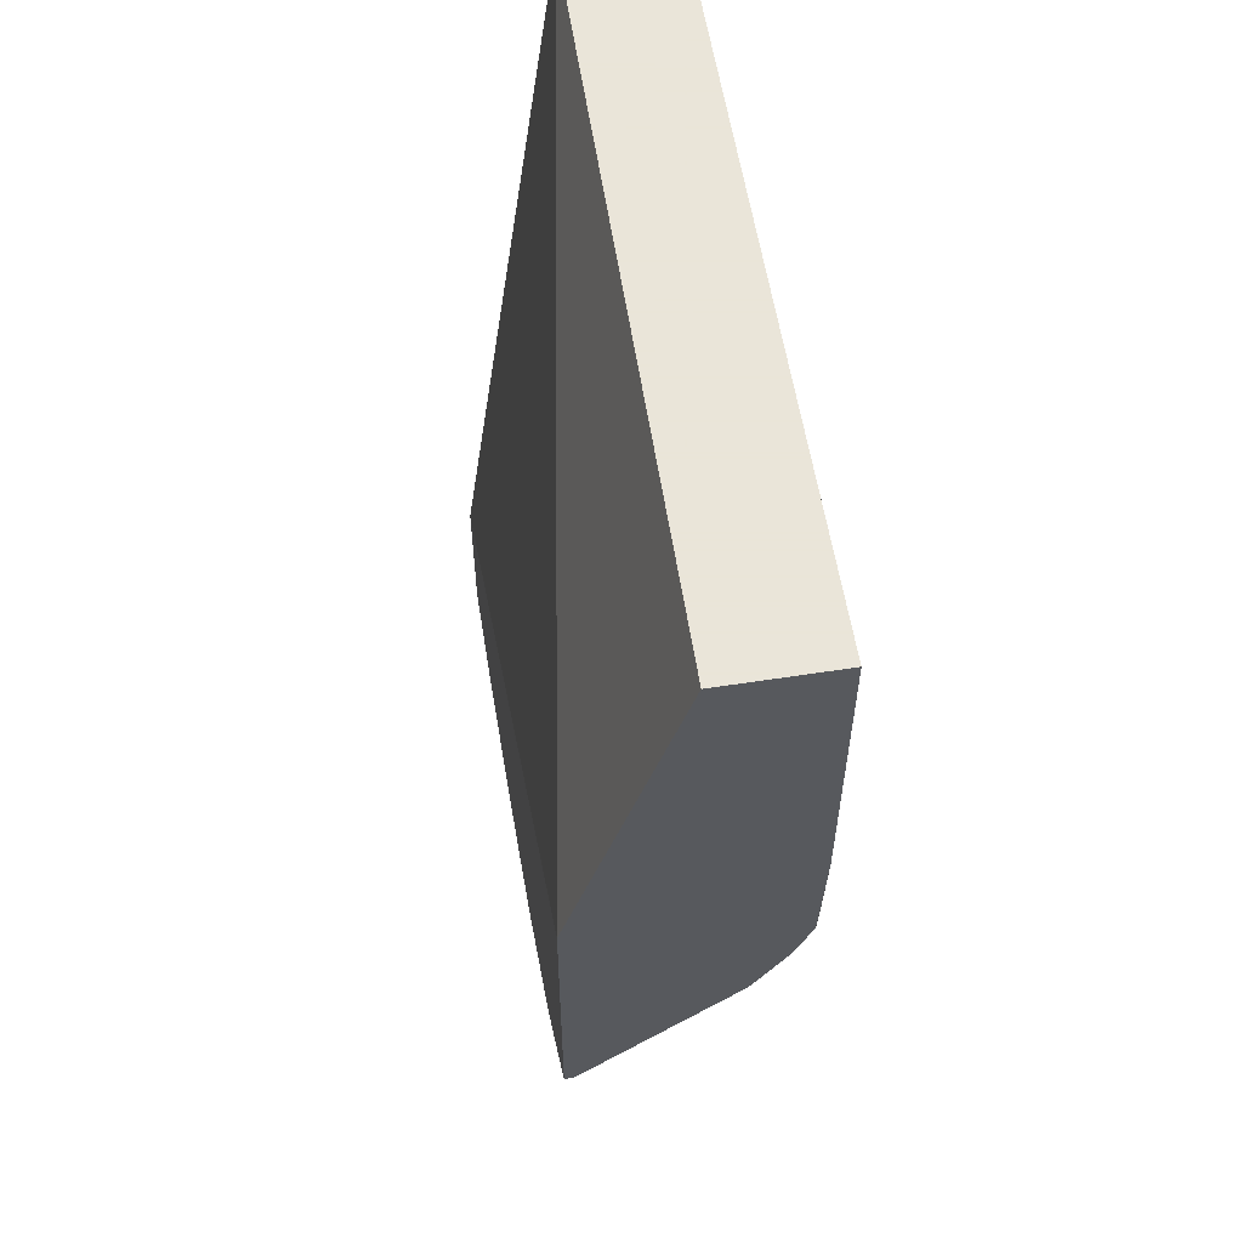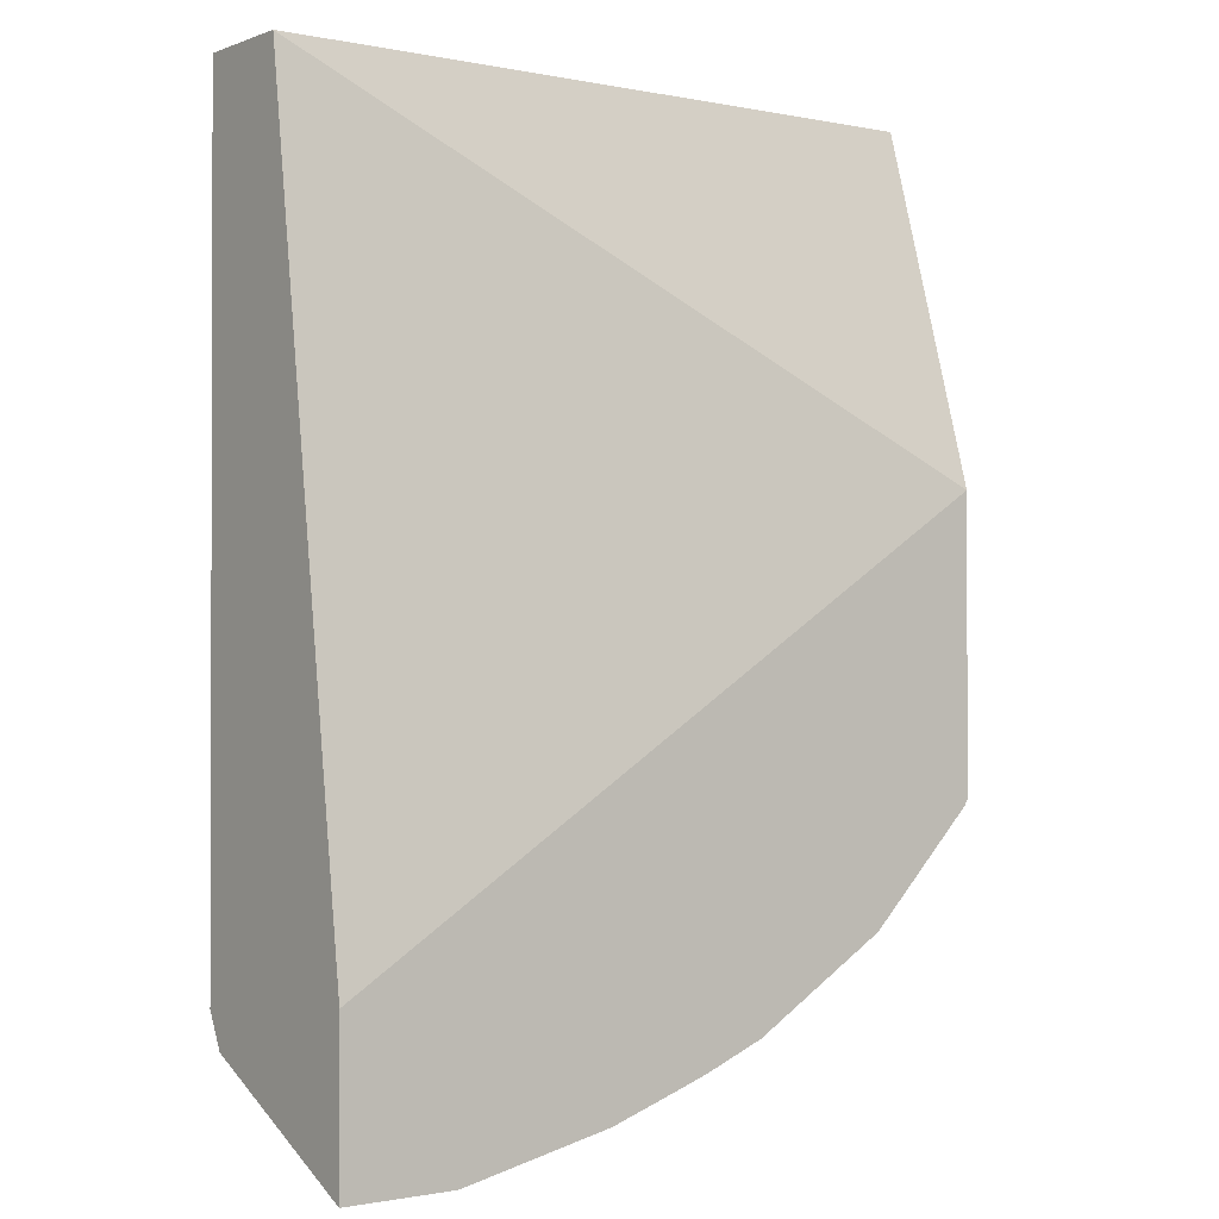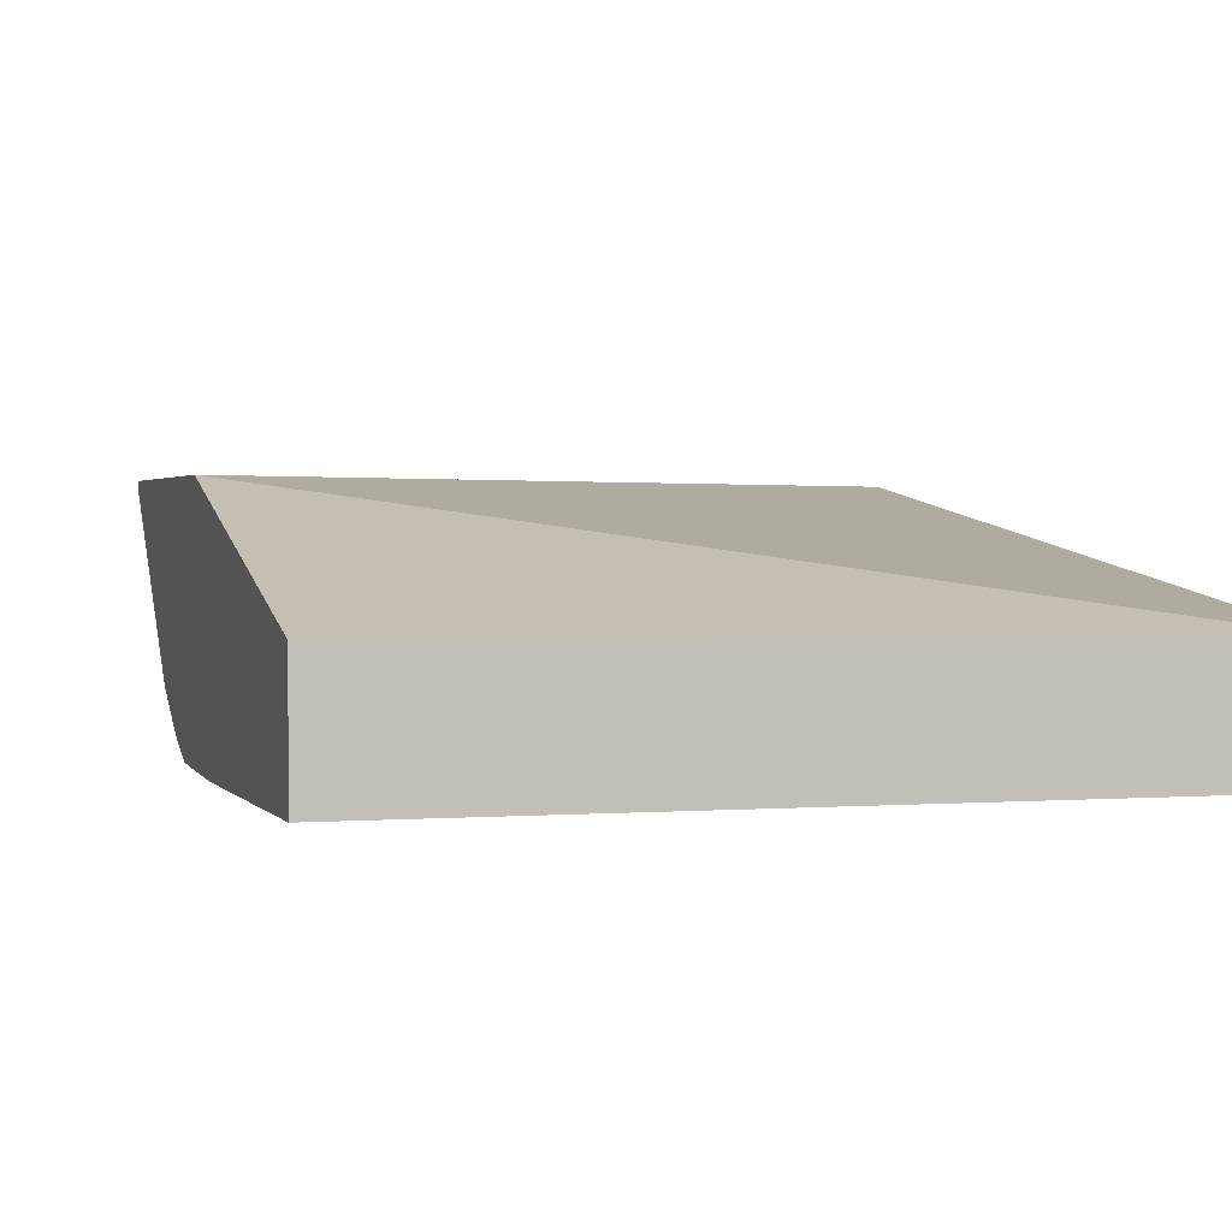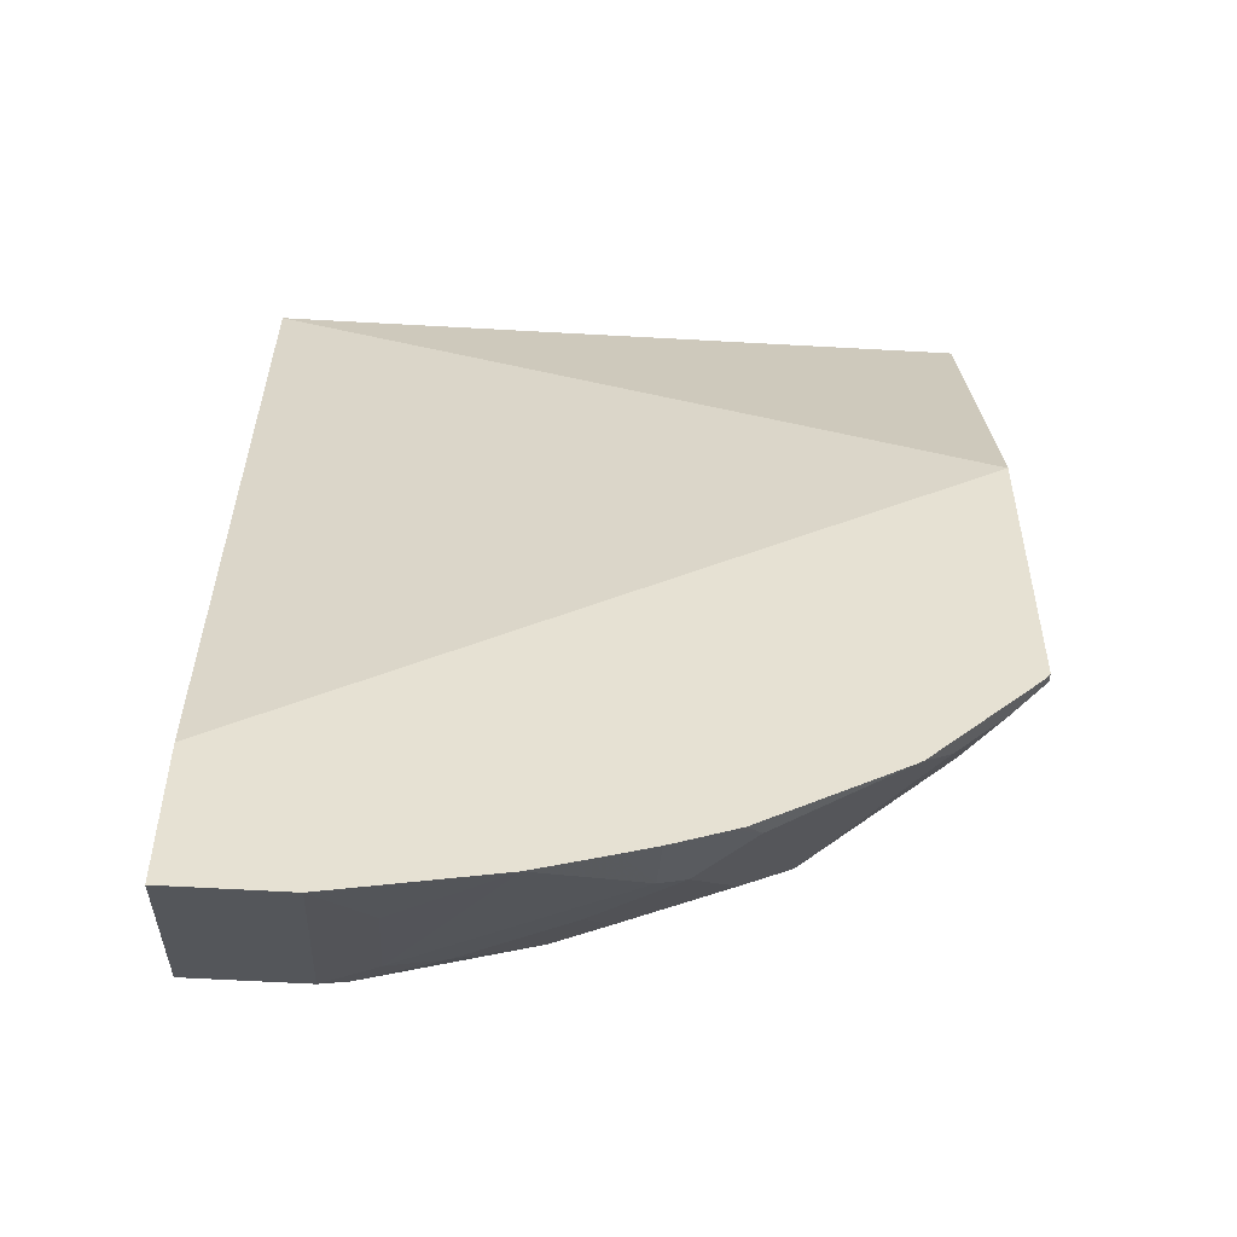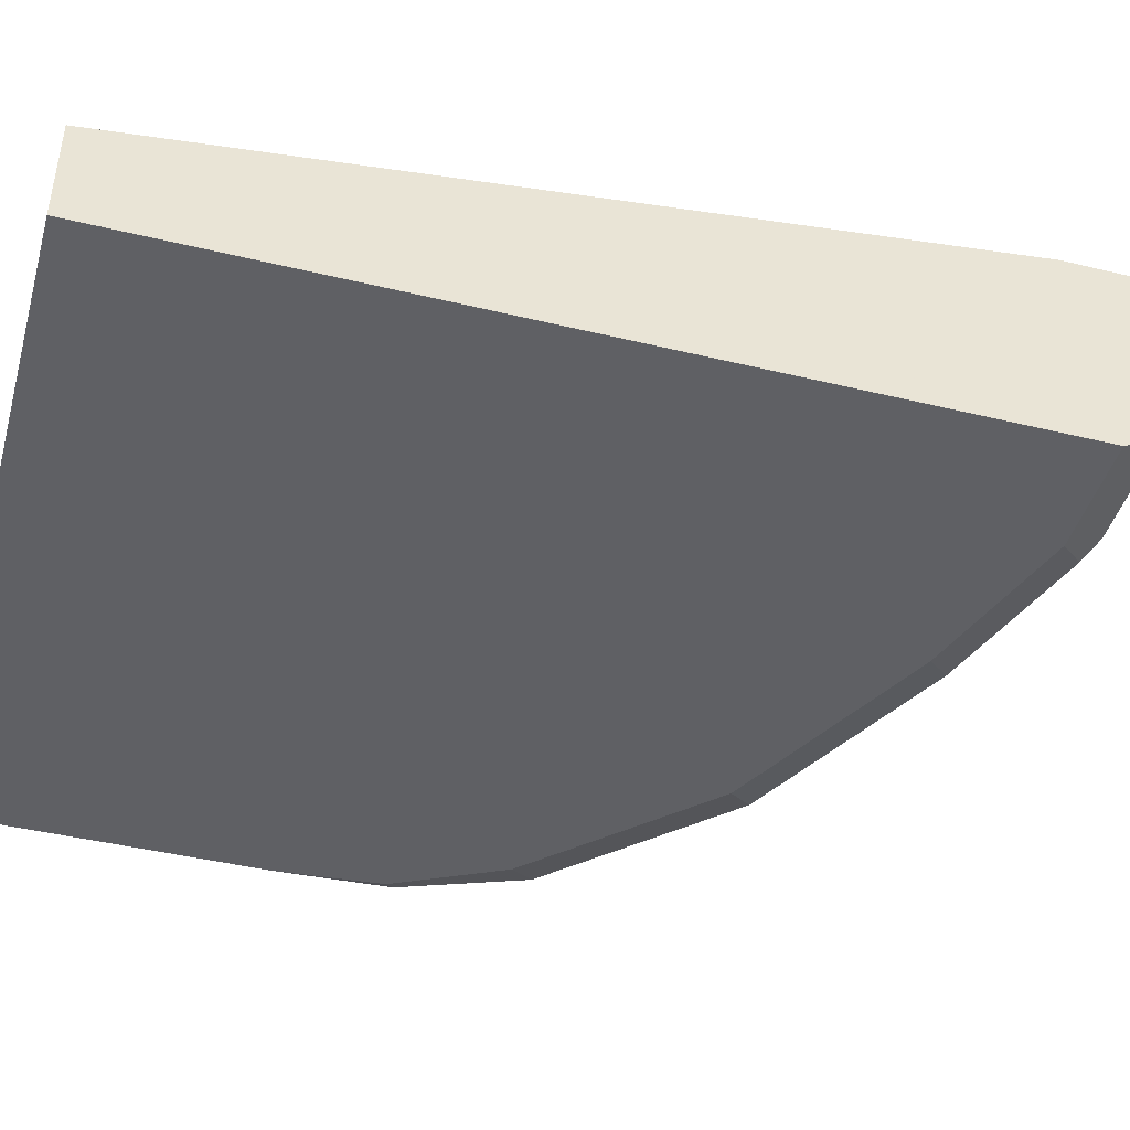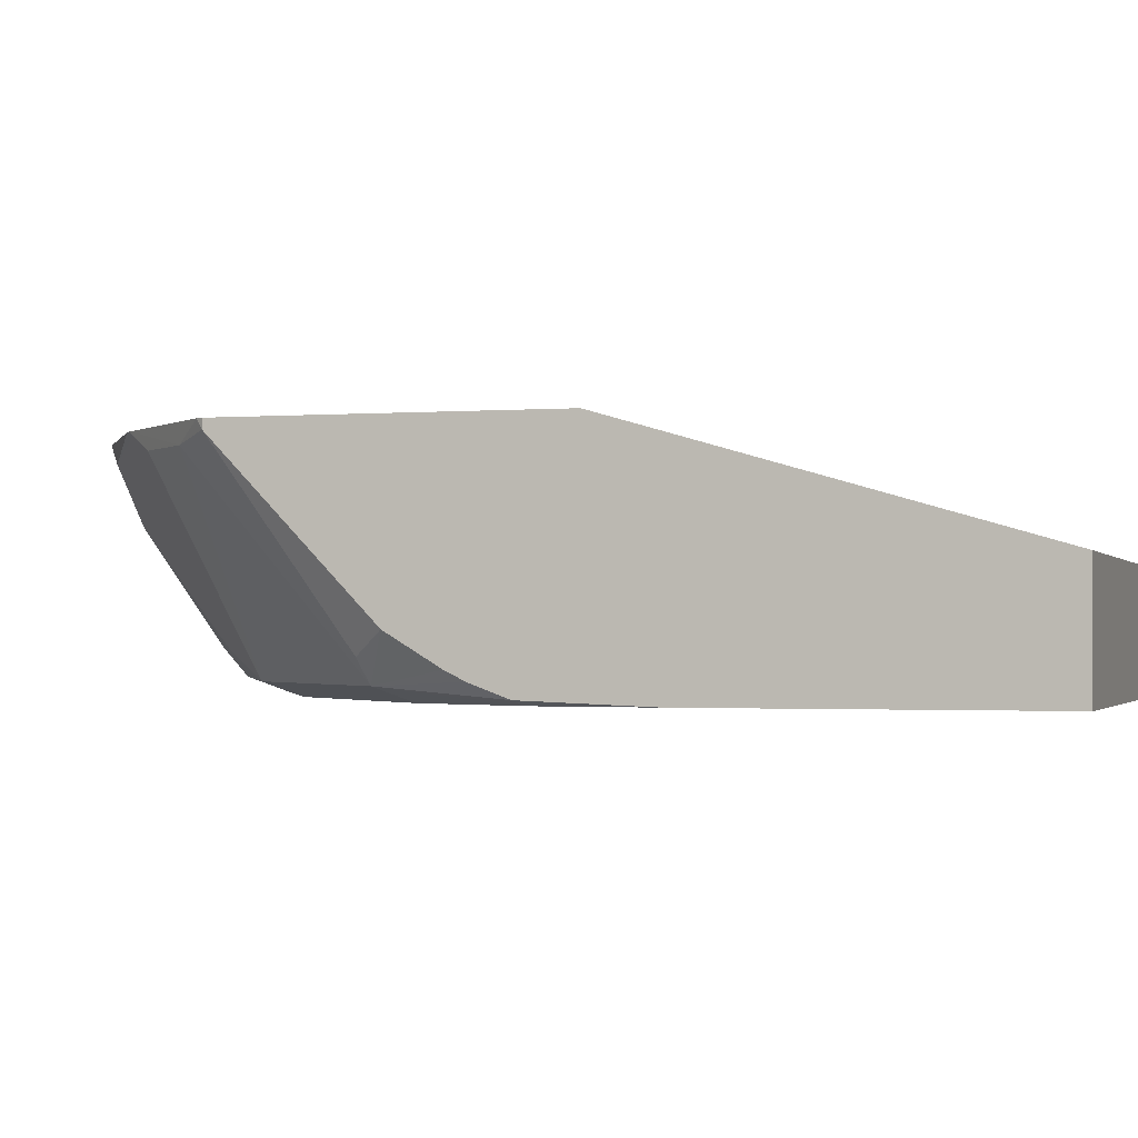
<metadata>
{"format":"obj","ext":"obj","renderer":"f3d","projection":"perspective","resolution":1024,"background":"white","views":[{"elev":58.6,"azim":80.9,"up":"+Y"},{"elev":-1.0,"azim":-37.1,"up":"+Y"},{"elev":1.7,"azim":163.2,"up":"+Z"},{"elev":-52.0,"azim":-3.9,"up":"+Y"},{"elev":-44.0,"azim":-105.8,"up":"+Z"},{"elev":-1.3,"azim":107.2,"up":"+Z"}]}
</metadata>
<code>
v 0.2142 -0.2271 -0.8041
v 0.2127 -0.2294 -0.8041
v 0.2142 -0.227 -0.8073
v 0.2142 -0.1184 -0.8041
v 0.2014 -0.2398 -0.8105
v 0.1731 -0.269 -0.8041
v 0.2046 -0.1854 -0.8697
v 0.2142 -0.1745 -0.8621
v 0.2142 0.01423 -0.8425
v -0.04156 0.01423 -0.8441
v -0.04156 -0.279 -0.8041
v 0.1439 -0.2398 -0.8777
v 0.2014 -0.1822 -0.8777
v 0.1822 -0.259 -0.8105
v 0.1718 -0.2702 -0.8041
v 0.2142 -0.1567 -0.8729
v 0.2142 0.01423 -0.8825
v -0.04156 0.01423 -0.8825
v -0.04156 -0.3366 -0.8041
v 0.1343 -0.2302 -0.8825
v 0.1535 -0.211 -0.8825
v 0.1726 -0.2686 -0.8057
v 0.1247 -0.2973 -0.8105
v 0.1055 -0.2973 -0.8297
v 0.1247 -0.259 -0.8681
v 0.08633 -0.2782 -0.8681
v 0.06715 -0.2782 -0.8777
v 0.05756 -0.2686 -0.8825
v 0.1918 -0.1726 -0.8825
v 0.211 -0.1343 -0.8825
v 0.2142 -0.1375 -0.8809
v 0.2142 -0.1503 -0.8761
v 0.1693 -0.2719 -0.8041
v 0.2142 -0.09592 -0.8825
v -0.04156 -0.2877 -0.8825
v -0.04156 -0.3197 -0.8377
v 3.6e-06 -0.3366 -0.8041
v 0.1192 -0.3021 -0.8041
v 0.1151 -0.3038 -0.8041
v 0.0988 -0.3103 -0.8041
v 0.0959 -0.3021 -0.8273
v 0.07674 -0.2942 -0.8505
v 0.03839 -0.2942 -0.8697
v 0.009593 -0.2973 -0.8777
v 3.6e-06 -0.2877 -0.8825
v -0.04156 -0.2984 -0.8771
v 3.6e-06 -0.3197 -0.8377
v -0.04156 -0.3005 -0.8761
v 0.05756 -0.3243 -0.8041
v 0.01921 -0.3213 -0.8273
v 0.0959 -0.3114 -0.8041
v 0.01921 -0.3021 -0.8657
v 0.08368 -0.3156 -0.8041
v 3.6e-06 -0.3005 -0.8761
f 17 35 18
f 19 36 47
f 19 47 37
f 23 38 39
f 24 42 26
f 23 40 24
f 23 33 38
f 24 40 41
f 17 45 35
f 24 41 42
f 23 39 40
f 17 28 45
f 15 23 22
f 17 21 20
f 17 29 21
f 17 30 29
f 17 34 30
f 15 33 23
f 14 15 22
f 13 32 16
f 13 31 32
f 13 30 31
f 13 29 30
f 17 20 28
f 24 26 25
f 49 50 52
f 27 42 43
f 13 21 29
f 47 52 50
f 47 54 52
f 44 48 46
f 44 54 48
f 44 52 54
f 43 52 44
f 42 52 43
f 41 49 52
f 41 53 49
f 41 51 53
f 41 52 42
f 40 51 41
f 37 50 49
f 37 47 50
f 36 54 47
f 36 48 54
f 35 44 46
f 35 45 44
f 30 34 31
f 28 44 45
f 27 44 28
f 27 43 44
f 26 42 27
f 12 28 20
f 1 4 11
f 12 26 27
f 2 5 3
f 1 6 2
f 1 15 6
f 1 33 15
f 1 38 33
f 1 39 38
f 1 40 39
f 1 51 40
f 1 53 51
f 1 49 53
f 2 6 5
f 1 37 49
f 1 11 19
f 12 27 28
f 1 9 4
f 1 17 9
f 1 34 17
f 1 31 34
f 1 32 31
f 1 8 16
f 1 3 8
f 1 2 3
f 1 19 37
f 3 5 7
f 1 16 32
f 4 9 10
f 3 7 8
f 12 25 26
f 12 24 25
f 12 22 23
f 12 14 22
f 12 21 13
f 12 20 21
f 10 19 11
f 10 36 19
f 10 48 36
f 10 46 48
f 12 23 24
f 10 18 35
f 10 35 46
f 5 12 13
f 5 6 14
f 5 14 12
f 5 13 7
f 7 13 8
f 8 13 16
f 9 17 18
f 9 18 10
f 6 15 14
f 4 10 11

</code>
